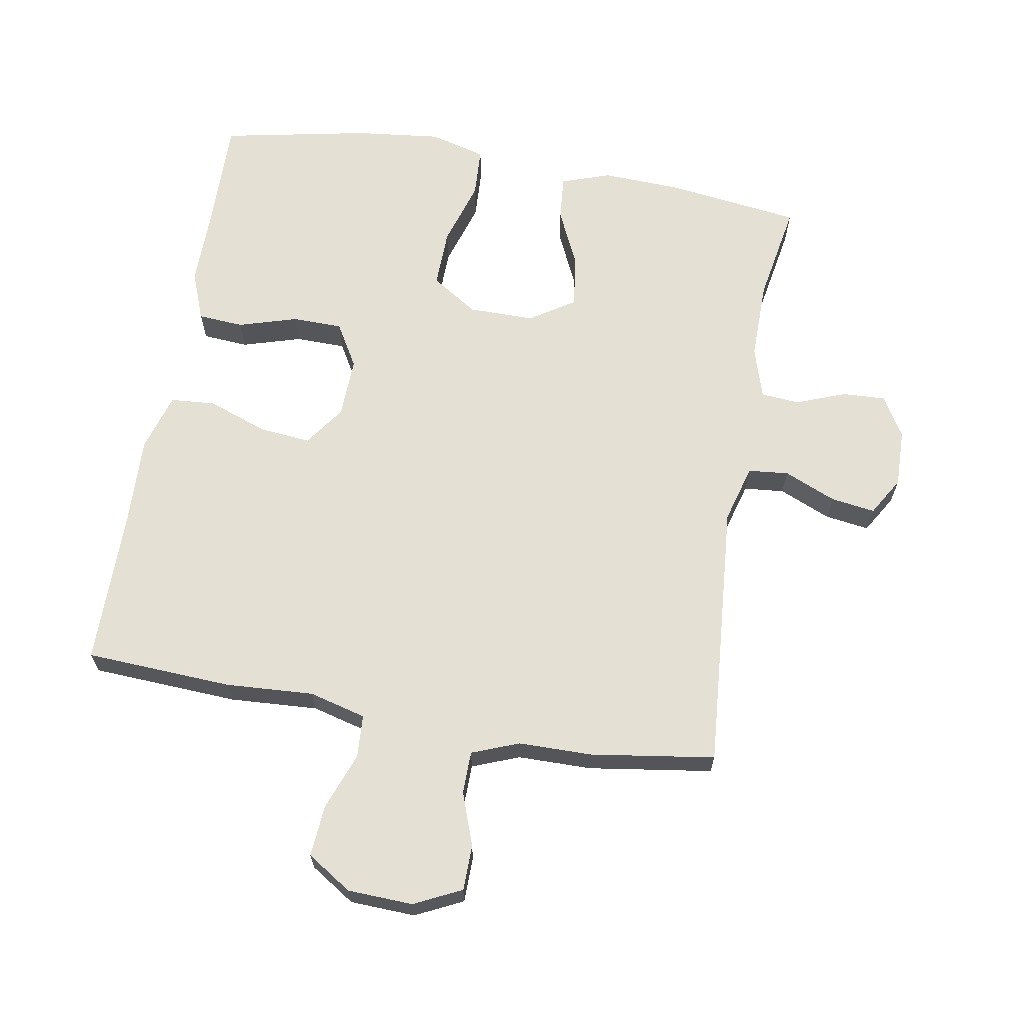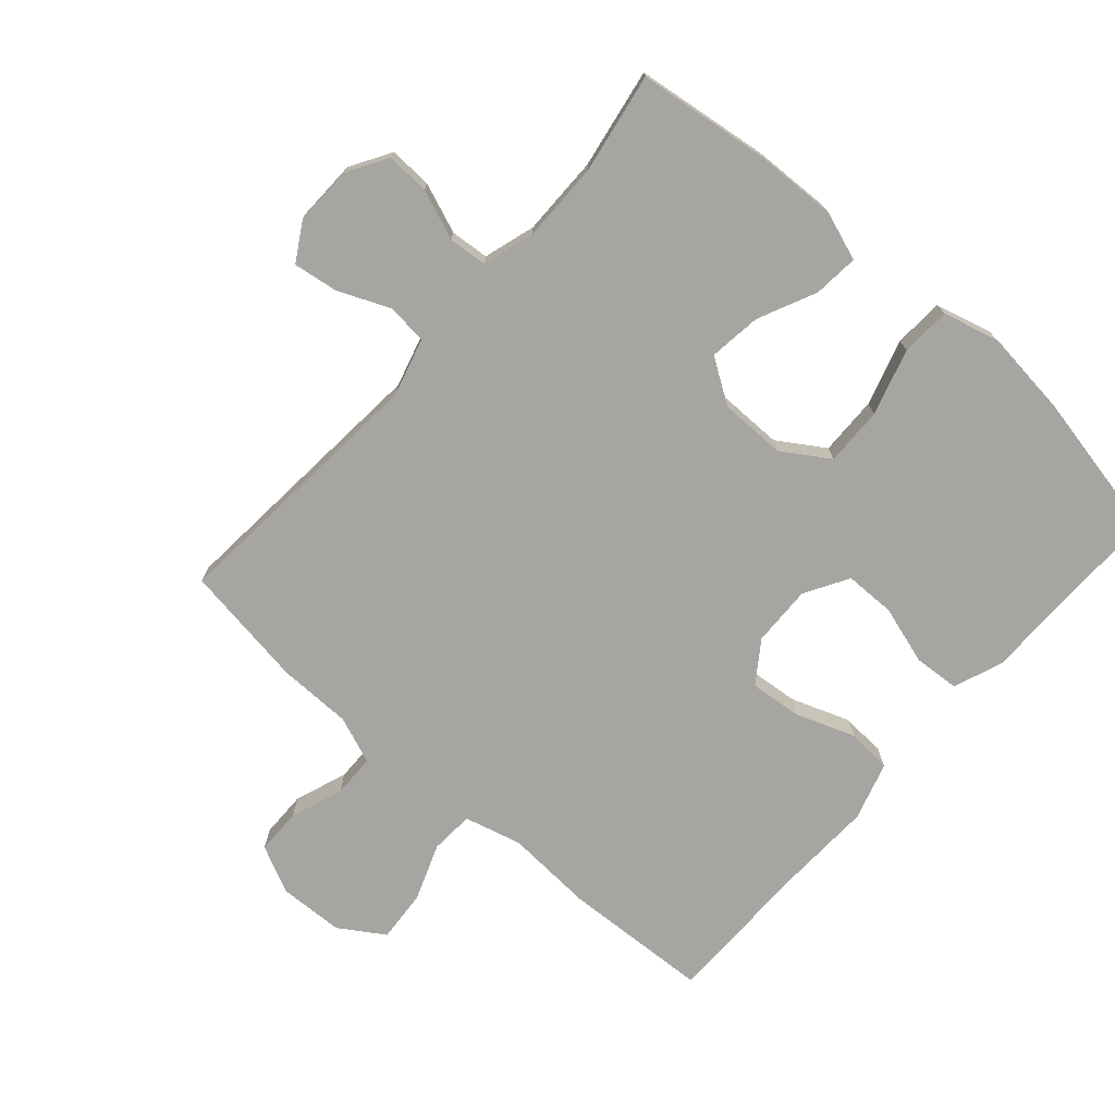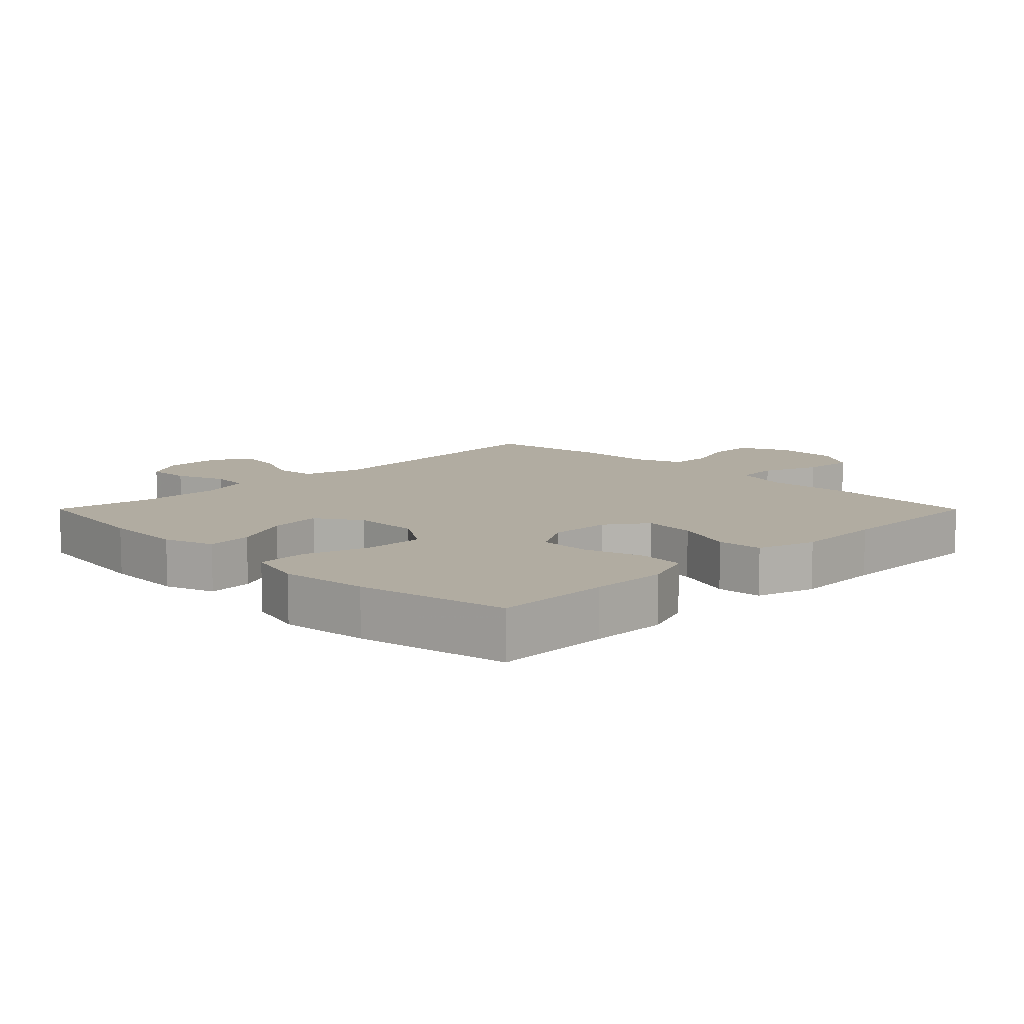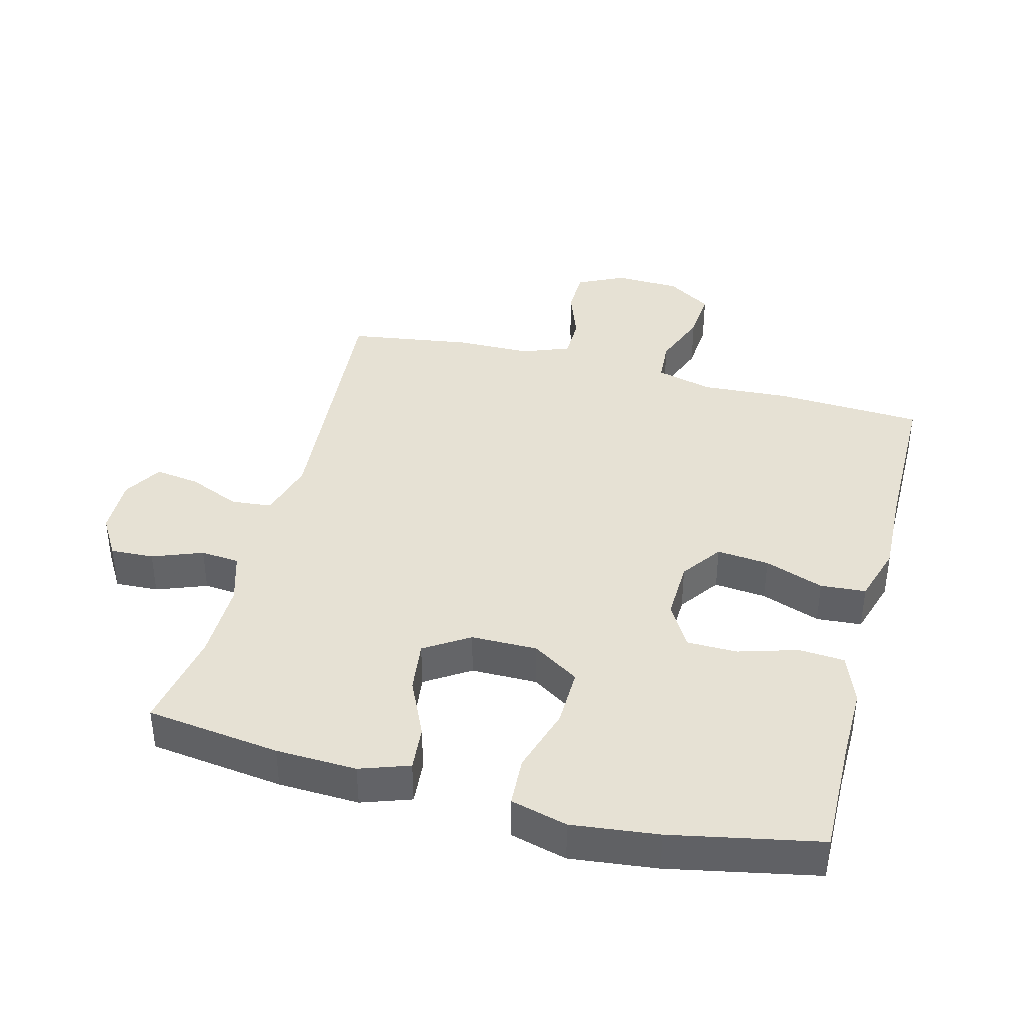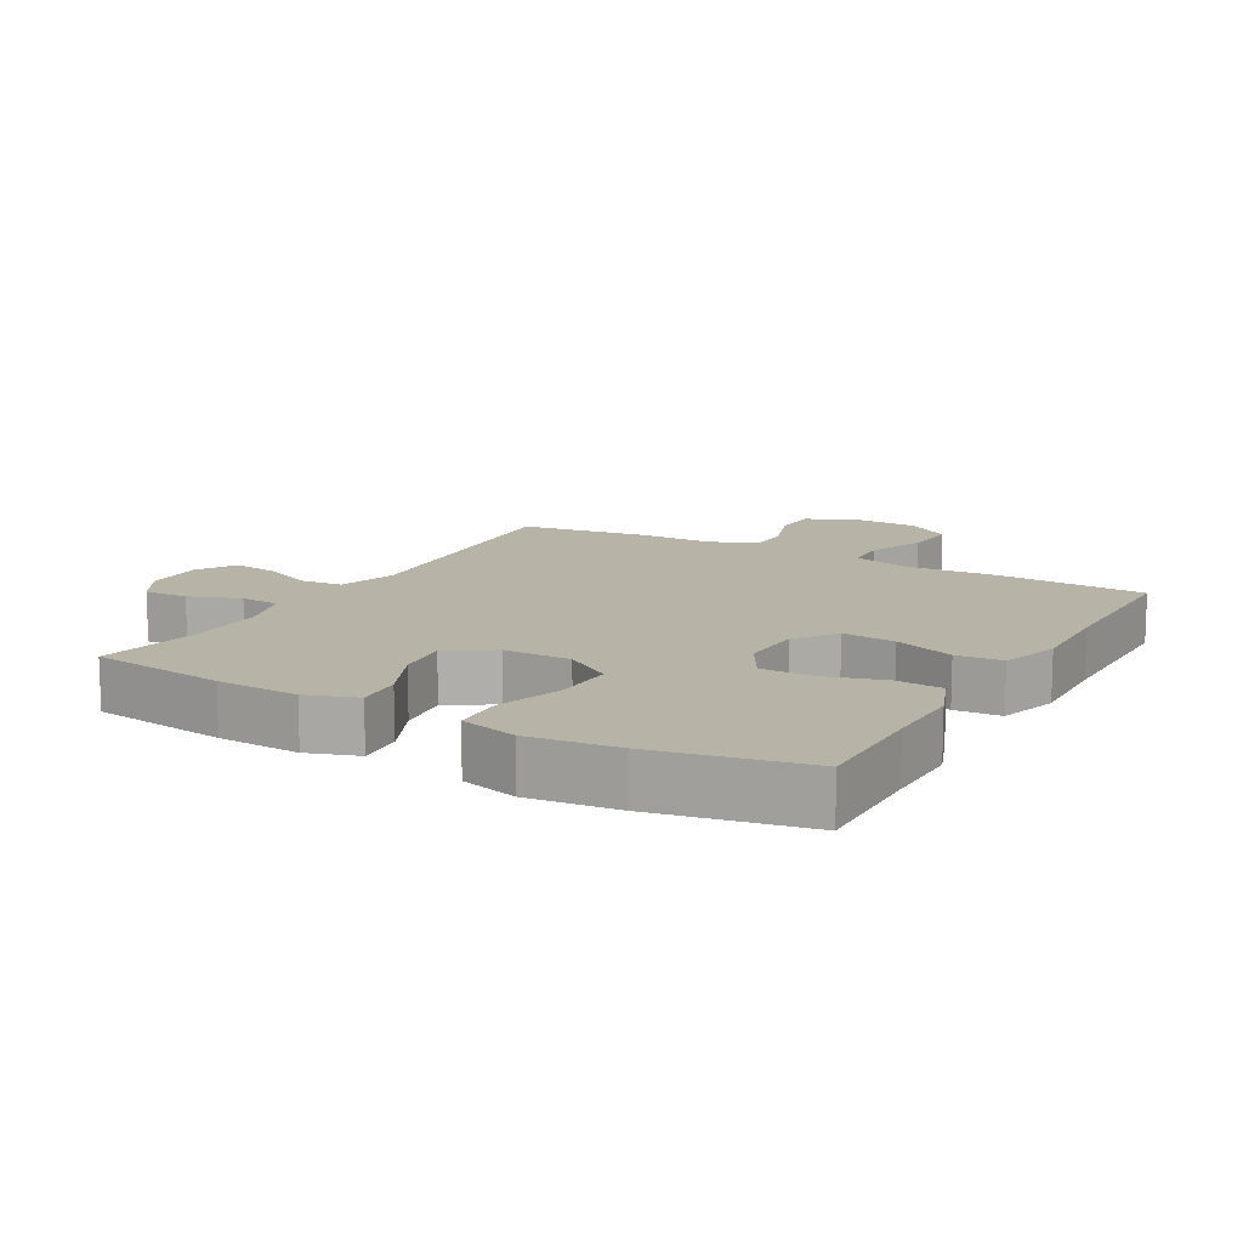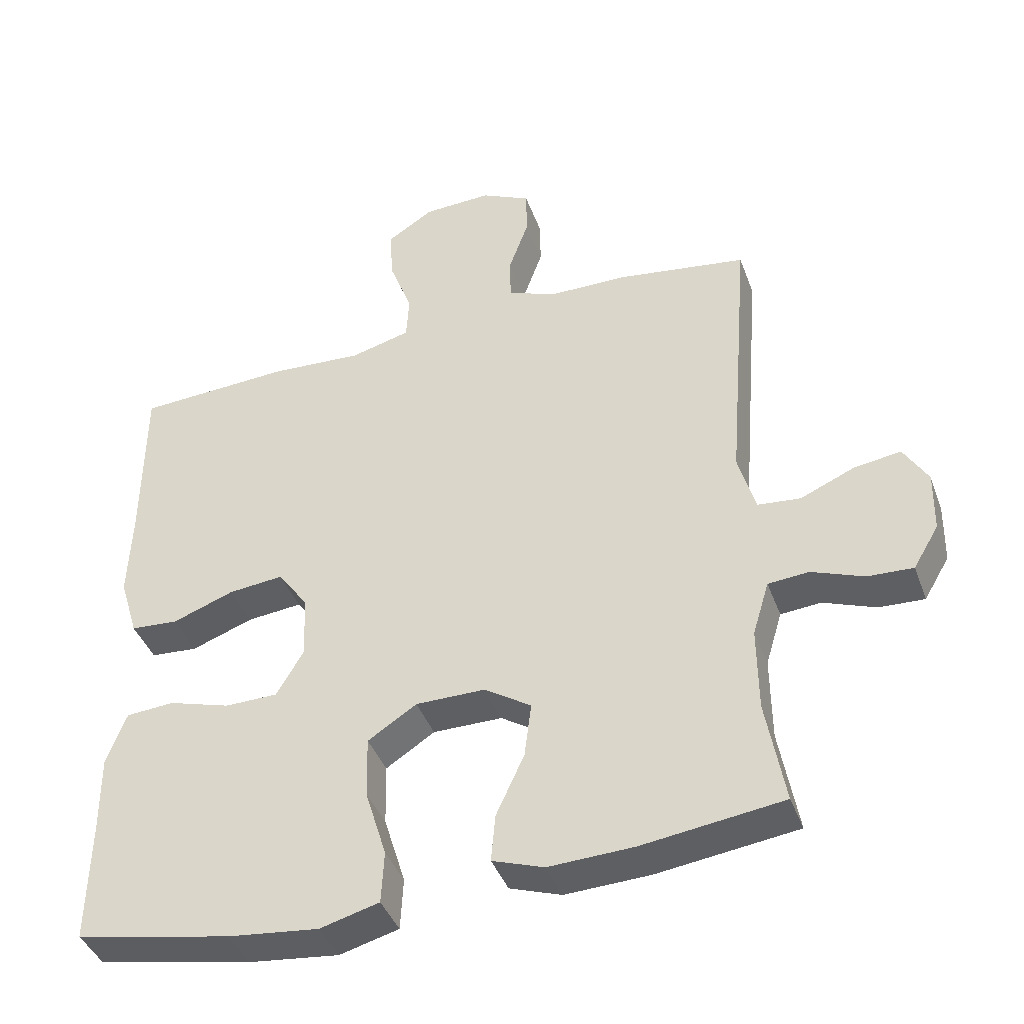
<metadata>
{"format":"obj","ext":"obj","renderer":"f3d","projection":"perspective","resolution":1024,"background":"white","views":[{"elev":65.6,"azim":9.8,"up":"+Y"},{"elev":-73.8,"azim":138.5,"up":"+Y"},{"elev":10.2,"azim":-134.9,"up":"+Y"},{"elev":39.3,"azim":-165.4,"up":"+Y"},{"elev":12.7,"azim":-150.3,"up":"+Y"},{"elev":-41.3,"azim":19.3,"up":"+Z"}]}
</metadata>
<code>
v -0.5 0.07 0.5
v -0.275 0.07 0.512
v -0.14 0.07 0.504
v -0.053 0.07 0.527
v -0.049 0.07 0.593
v -0.082 0.07 0.681
v -0.088 0.07 0.76
v -0.02 0.07 0.804
v 0.08 0.07 0.808
v 0.152 0.07 0.773
v 0.153 0.07 0.703
v 0.124 0.07 0.622
v 0.125 0.07 0.557
v 0.197 0.07 0.529
v 0.31 0.07 0.528
v 0.5 0.07 0.5
v 0.467 0.07 0.088
v 0.492 0.07 -0.001
v 0.554 0.07 -0.007
v 0.633 0.07 0.027
v 0.701 0.07 0.037
v 0.736 0.07 -0.022
v 0.734 0.07 -0.111
v 0.697 0.07 -0.173
v 0.631 0.07 -0.17
v 0.555 0.07 -0.141
v 0.496 0.07 -0.146
v 0.472 0.07 -0.225
v 0.473 0.07 -0.347
v 0.5 0.07 -0.5
v 0.296 0.07 -0.527
v 0.173 0.07 -0.532
v 0.098 0.07 -0.506
v 0.104 0.07 -0.437
v 0.145 0.07 -0.348
v 0.155 0.07 -0.268
v 0.087 0.07 -0.224
v -0.014 0.07 -0.224
v -0.085 0.07 -0.27
v -0.083 0.07 -0.36
v -0.052 0.07 -0.461
v -0.056 0.07 -0.537
v -0.142 0.07 -0.56
v -0.274 0.07 -0.545
v -0.5 0.07 -0.5
v -0.497 0.07 -0.324
v -0.498 0.07 -0.208
v -0.469 0.07 -0.132
v -0.399 0.07 -0.127
v -0.309 0.07 -0.154
v -0.232 0.07 -0.153
v -0.193 0.07 -0.086
v -0.196 0.07 0.007
v -0.24 0.07 0.069
v -0.32 0.07 0.061
v -0.41 0.07 0.028
v -0.479 0.07 0.033
v -0.506 0.07 0.122
v -0.501 0.07 0.257
v -0.5 0 0.5
v -0.275 0 0.512
v -0.14 0 0.504
v -0.053 0 0.527
v -0.049 0 0.593
v -0.082 0 0.681
v -0.088 0 0.76
v -0.02 0 0.804
v 0.08 0 0.808
v 0.152 0 0.773
v 0.153 0 0.703
v 0.124 0 0.622
v 0.125 0 0.557
v 0.197 0 0.529
v 0.31 0 0.528
v 0.5 0 0.5
v 0.467 0 0.088
v 0.492 0 -0.001
v 0.554 0 -0.007
v 0.633 0 0.027
v 0.701 0 0.037
v 0.736 0 -0.022
v 0.734 0 -0.111
v 0.697 0 -0.173
v 0.631 0 -0.17
v 0.555 0 -0.141
v 0.496 0 -0.146
v 0.472 0 -0.225
v 0.473 0 -0.347
v 0.5 0 -0.5
v 0.296 0 -0.527
v 0.173 0 -0.532
v 0.098 0 -0.506
v 0.104 0 -0.437
v 0.145 0 -0.348
v 0.155 0 -0.268
v 0.087 0 -0.224
v -0.014 0 -0.224
v -0.085 0 -0.27
v -0.083 0 -0.36
v -0.052 0 -0.461
v -0.056 0 -0.537
v -0.142 0 -0.56
v -0.274 0 -0.545
v -0.5 0 -0.5
v -0.497 0 -0.324
v -0.498 0 -0.208
v -0.469 0 -0.132
v -0.399 0 -0.127
v -0.309 0 -0.154
v -0.232 0 -0.153
v -0.193 0 -0.086
v -0.196 0 0.007
v -0.24 0 0.069
v -0.32 0 0.061
v -0.41 0 0.028
v -0.479 0 0.033
v -0.506 0 0.122
v -0.501 0 0.257
f 57 58 59
f 56 57 59
f 55 56 59
f 1 2 3
f 59 1 3
f 55 59 3
f 54 55 3
f 53 54 3 4
f 52 53 4
f 48 49 50
f 47 48 50
f 46 47 50
f 46 50 51
f 45 46 51
f 44 45 51
f 43 44 51
f 42 43 51
f 41 42 51
f 40 41 51
f 39 40 51 52
f 33 34 35
f 32 33 35
f 31 32 35
f 30 31 35
f 29 30 35
f 28 29 35 36
f 27 28 36 37
f 24 25 26
f 23 24 26
f 22 23 26
f 21 22 26
f 20 21 26
f 19 20 26
f 18 19 26 27
f 27 37 38
f 18 27 38
f 17 18 38
f 39 52 4
f 38 39 4
f 17 38 4
f 16 17 4
f 15 16 4
f 14 15 4
f 10 11 12
f 9 10 12
f 8 9 12
f 7 8 12
f 6 7 12
f 5 6 12
f 13 14 4 5
f 5 12 13
f 118 117 116
f 118 116 115
f 118 115 114
f 62 61 60
f 62 60 118
f 62 118 114
f 62 114 113
f 63 62 113 112
f 63 112 111
f 109 108 107
f 109 107 106
f 109 106 105
f 110 109 105
f 110 105 104
f 110 104 103
f 110 103 102
f 110 102 101
f 110 101 100
f 110 100 99
f 111 110 99 98
f 94 93 92
f 94 92 91
f 94 91 90
f 94 90 89
f 94 89 88
f 95 94 88 87
f 96 95 87 86
f 85 84 83
f 85 83 82
f 85 82 81
f 85 81 80
f 85 80 79
f 85 79 78
f 86 85 78 77
f 97 96 86
f 97 86 77
f 97 77 76
f 63 111 98
f 63 98 97
f 63 97 76
f 63 76 75
f 63 75 74
f 63 74 73
f 71 70 69
f 71 69 68
f 71 68 67
f 71 67 66
f 71 66 65
f 71 65 64
f 64 63 73 72
f 72 71 64
f 1 60 61 2
f 2 61 62 3
f 3 62 63 4
f 4 63 64 5
f 5 64 65 6
f 6 65 66 7
f 7 66 67 8
f 8 67 68 9
f 9 68 69 10
f 10 69 70 11
f 11 70 71 12
f 12 71 72 13
f 13 72 73 14
f 14 73 74 15
f 15 74 75 16
f 16 75 76 17
f 17 76 77 18
f 18 77 78 19
f 19 78 79 20
f 20 79 80 21
f 21 80 81 22
f 22 81 82 23
f 23 82 83 24
f 24 83 84 25
f 25 84 85 26
f 26 85 86 27
f 27 86 87 28
f 28 87 88 29
f 29 88 89 30
f 30 89 90 31
f 31 90 91 32
f 32 91 92 33
f 33 92 93 34
f 34 93 94 35
f 35 94 95 36
f 36 95 96 37
f 37 96 97 38
f 38 97 98 39
f 39 98 99 40
f 40 99 100 41
f 41 100 101 42
f 42 101 102 43
f 43 102 103 44
f 44 103 104 45
f 45 104 105 46
f 46 105 106 47
f 47 106 107 48
f 48 107 108 49
f 49 108 109 50
f 50 109 110 51
f 51 110 111 52
f 52 111 112 53
f 53 112 113 54
f 54 113 114 55
f 55 114 115 56
f 56 115 116 57
f 57 116 117 58
f 58 117 118 59
f 59 118 60 1

</code>
